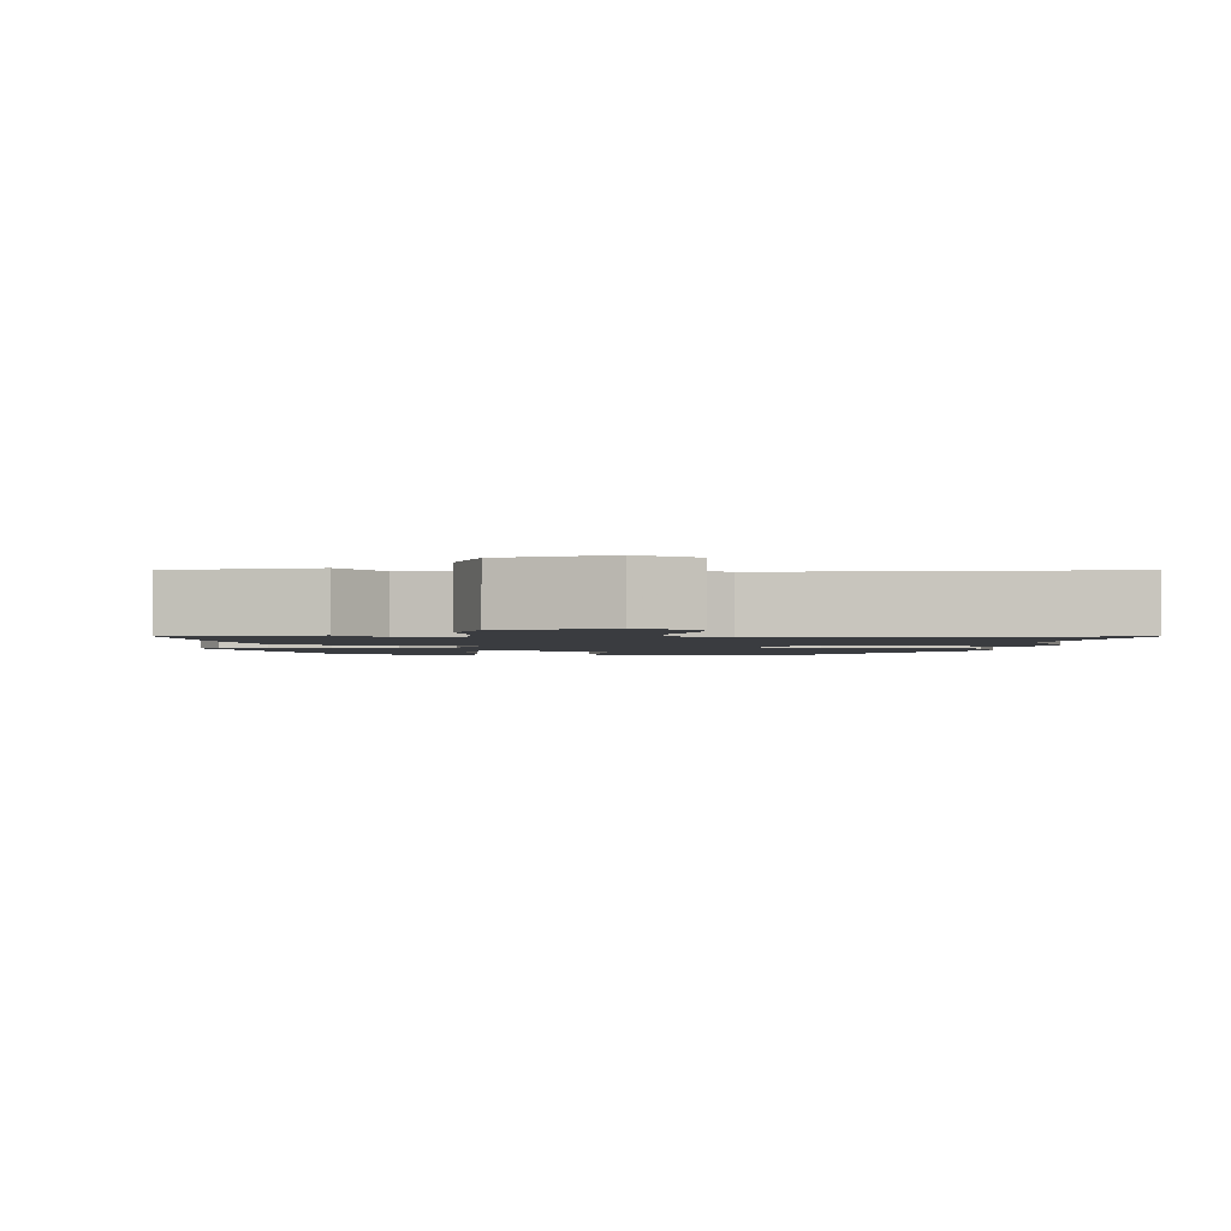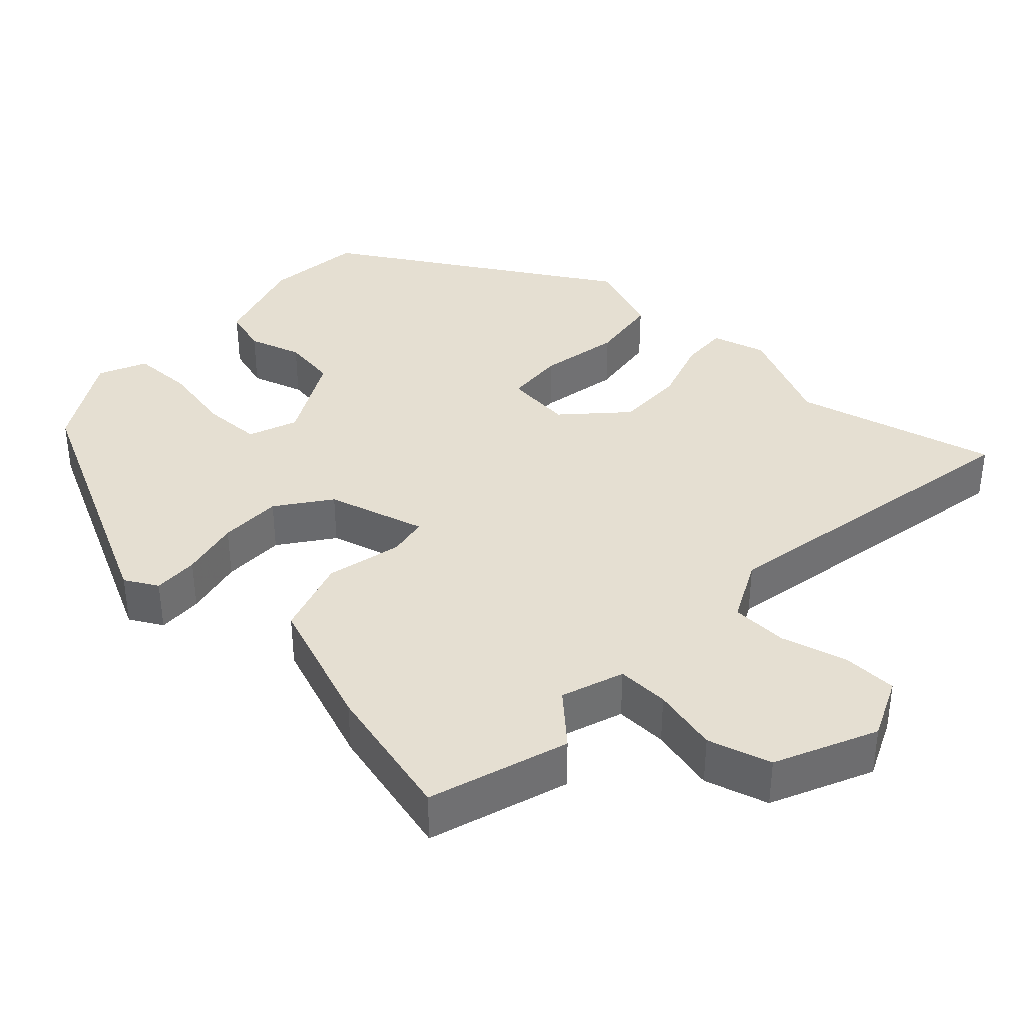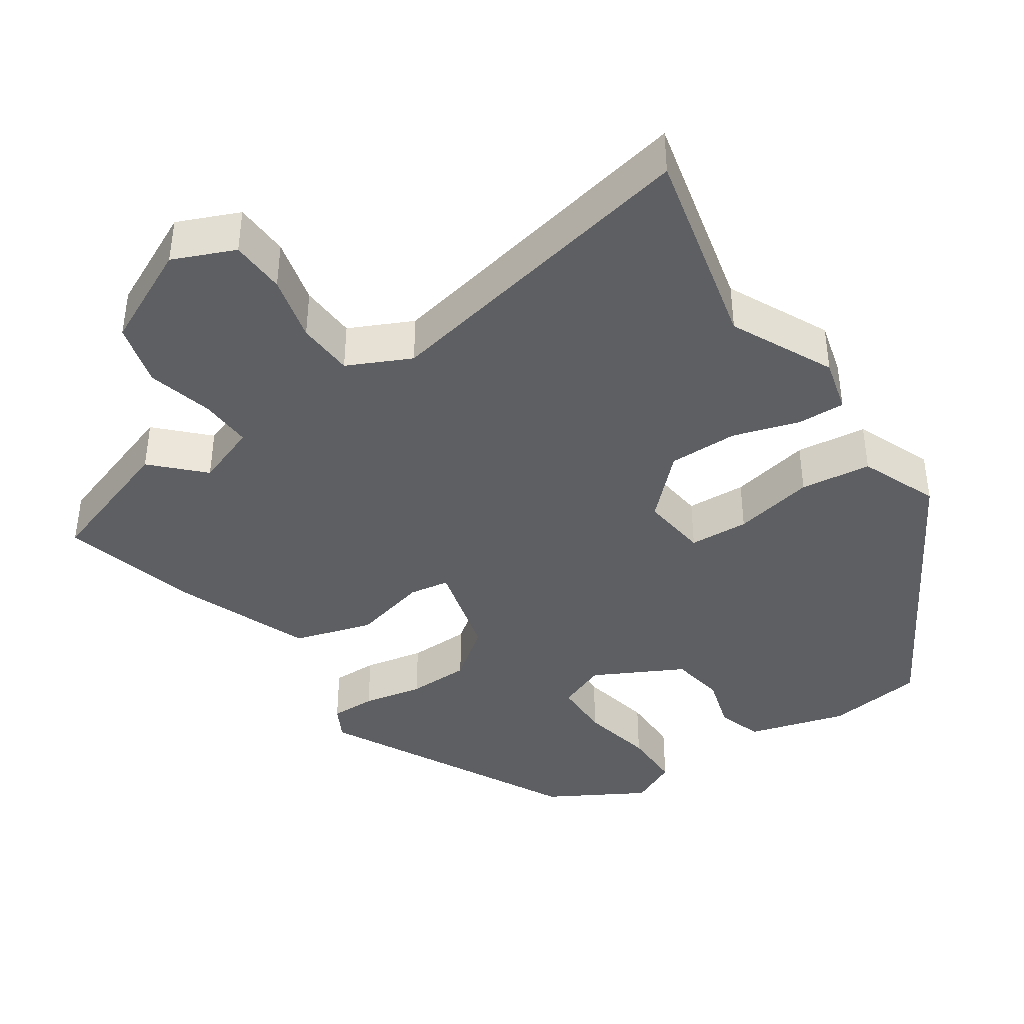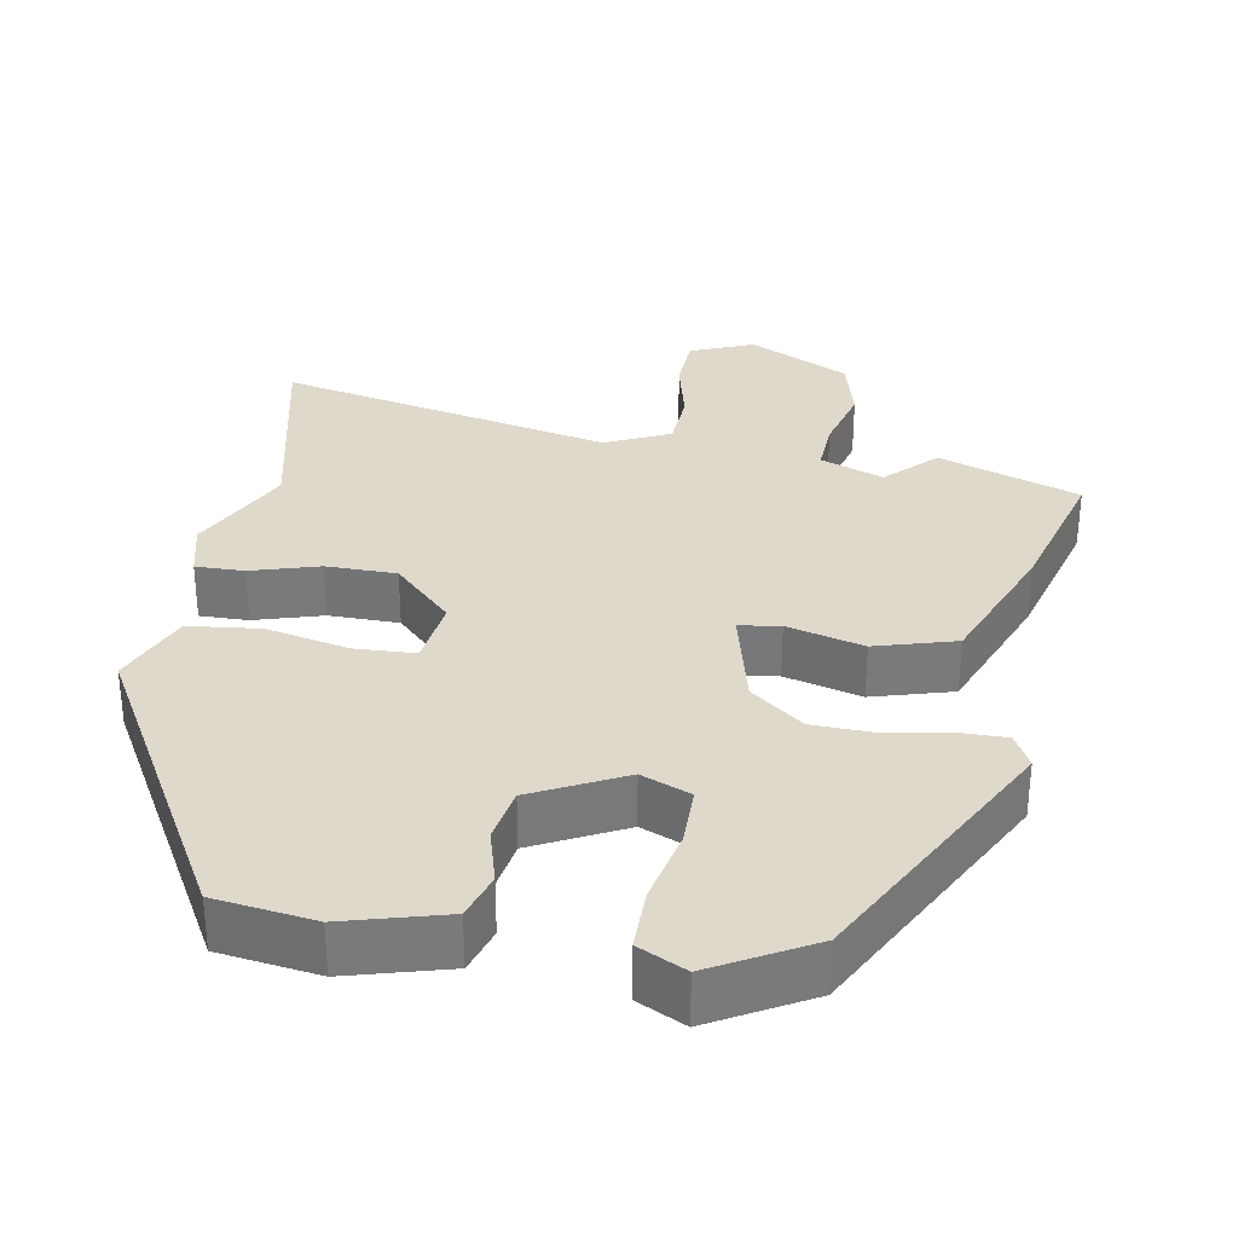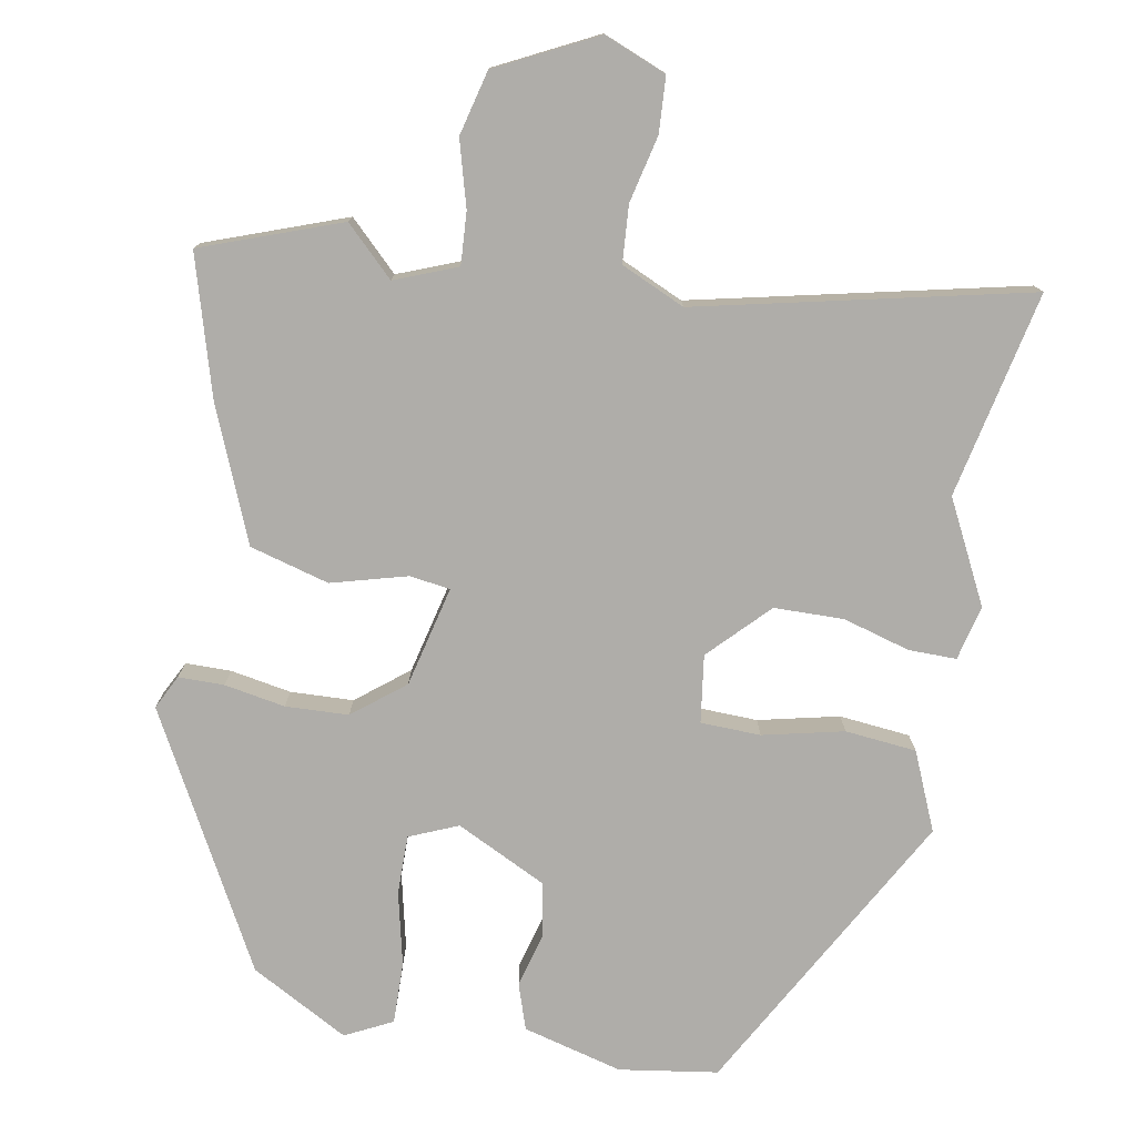
<metadata>
{"format":"obj","ext":"obj","renderer":"f3d","projection":"perspective","resolution":1024,"background":"white","views":[{"elev":-1.9,"azim":-7.0,"up":"+Y"},{"elev":37.4,"azim":-48.8,"up":"+Y"},{"elev":-40.8,"azim":33.2,"up":"+Y"},{"elev":32.3,"azim":-170.3,"up":"+Y"},{"elev":-77.2,"azim":-9.9,"up":"+Y"}]}
</metadata>
<code>
v 0.318 0.07 -0.48
v 0.187 0.07 -0.499
v 0.054 0.07 -0.463
v 0.034 0.07 -0.402
v 0.054 0.07 -0.33
v 0.041 0.07 -0.257
v -0.079 0.07 -0.197
v -0.144 0.07 -0.224
v -0.144 0.07 -0.303
v -0.122 0.07 -0.401
v -0.121 0.07 -0.483
v -0.184 0.07 -0.514
v -0.314 0.07 -0.442
v -0.494 0.07 -0.106
v -0.471 0.07 -0.061
v -0.41 0.07 -0.061
v -0.329 0.07 -0.076
v -0.245 0.07 -0.073
v -0.176 0.07 -0.019
v -0.143 0.07 0.115
v -0.197 0.07 0.123
v -0.298 0.07 0.096
v -0.404 0.07 0.126
v -0.476 0.07 0.303
v -0.529 0.07 0.49
v -0.344 0.07 0.556
v -0.28 0.07 0.493
v -0.197 0.07 0.525
v -0.201 0.07 0.595
v -0.225 0.07 0.683
v -0.203 0.07 0.769
v -0.07 0.07 0.835
v 0.013 0.07 0.801
v 0.017 0.07 0.727
v -0.004 0.07 0.638
v 0.001 0.07 0.562
v 0.086 0.07 0.523
v 0.526 0.07 0.619
v 0.466 0.07 0.345
v 0.534 0.07 0.209
v 0.516 0.07 0.136
v 0.452 0.07 0.137
v 0.363 0.07 0.163
v 0.27 0.07 0.162
v 0.194 0.07 0.085
v 0.206 0.07 -0.005
v 0.286 0.07 -0.008
v 0.394 0.07 0.016
v 0.489 0.07 0.006
v 0.533 0.07 -0.098
v 0.318 0 -0.48
v 0.187 0 -0.499
v 0.054 0 -0.463
v 0.034 0 -0.402
v 0.054 0 -0.33
v 0.041 0 -0.257
v -0.079 0 -0.197
v -0.144 0 -0.224
v -0.144 0 -0.303
v -0.122 0 -0.401
v -0.121 0 -0.483
v -0.184 0 -0.514
v -0.314 0 -0.442
v -0.494 0 -0.106
v -0.471 0 -0.061
v -0.41 0 -0.061
v -0.329 0 -0.076
v -0.245 0 -0.073
v -0.176 0 -0.019
v -0.143 0 0.115
v -0.197 0 0.123
v -0.298 0 0.096
v -0.404 0 0.126
v -0.476 0 0.303
v -0.529 0 0.49
v -0.344 0 0.556
v -0.28 0 0.493
v -0.197 0 0.525
v -0.201 0 0.595
v -0.225 0 0.683
v -0.203 0 0.769
v -0.07 0 0.835
v 0.013 0 0.801
v 0.017 0 0.727
v -0.004 0 0.638
v 0.001 0 0.562
v 0.086 0 0.523
v 0.526 0 0.619
v 0.466 0 0.345
v 0.534 0 0.209
v 0.516 0 0.136
v 0.452 0 0.137
v 0.363 0 0.163
v 0.27 0 0.162
v 0.194 0 0.085
v 0.206 0 -0.005
v 0.286 0 -0.008
v 0.394 0 0.016
v 0.489 0 0.006
v 0.533 0 -0.098
f 3 4 5
f 2 3 5
f 1 2 5
f 50 1 5
f 49 50 5
f 48 49 5
f 47 48 5
f 46 47 5 6
f 45 46 6 7
f 41 42 43
f 40 41 43
f 39 40 43
f 39 43 44
f 38 39 44
f 37 38 44
f 36 37 44 45
f 33 34 35
f 32 33 35
f 31 32 35
f 30 31 35
f 29 30 35
f 28 29 35 36
f 27 28 36 45
f 25 26 27
f 24 25 27
f 23 24 27
f 22 23 27
f 21 22 27
f 20 21 27 45
f 15 16 17
f 14 15 17
f 13 14 17
f 12 13 17
f 11 12 17
f 10 11 17
f 9 10 17
f 8 9 17 18
f 45 7 8
f 20 45 8
f 19 20 8
f 8 18 19
f 55 54 53
f 55 53 52
f 55 52 51
f 55 51 100
f 55 100 99
f 55 99 98
f 55 98 97
f 56 55 97 96
f 57 56 96 95
f 93 92 91
f 93 91 90
f 93 90 89
f 94 93 89
f 94 89 88
f 94 88 87
f 95 94 87 86
f 85 84 83
f 85 83 82
f 85 82 81
f 85 81 80
f 85 80 79
f 86 85 79 78
f 95 86 78 77
f 77 76 75
f 77 75 74
f 77 74 73
f 77 73 72
f 77 72 71
f 95 77 71 70
f 67 66 65
f 67 65 64
f 67 64 63
f 67 63 62
f 67 62 61
f 67 61 60
f 67 60 59
f 68 67 59 58
f 58 57 95
f 58 95 70
f 58 70 69
f 69 68 58
f 1 51 52 2
f 2 52 53 3
f 3 53 54 4
f 4 54 55 5
f 5 55 56 6
f 6 56 57 7
f 7 57 58 8
f 8 58 59 9
f 9 59 60 10
f 10 60 61 11
f 11 61 62 12
f 12 62 63 13
f 13 63 64 14
f 14 64 65 15
f 15 65 66 16
f 16 66 67 17
f 17 67 68 18
f 18 68 69 19
f 19 69 70 20
f 20 70 71 21
f 21 71 72 22
f 22 72 73 23
f 23 73 74 24
f 24 74 75 25
f 25 75 76 26
f 26 76 77 27
f 27 77 78 28
f 28 78 79 29
f 29 79 80 30
f 30 80 81 31
f 31 81 82 32
f 32 82 83 33
f 33 83 84 34
f 34 84 85 35
f 35 85 86 36
f 36 86 87 37
f 37 87 88 38
f 38 88 89 39
f 39 89 90 40
f 40 90 91 41
f 41 91 92 42
f 42 92 93 43
f 43 93 94 44
f 44 94 95 45
f 45 95 96 46
f 46 96 97 47
f 47 97 98 48
f 48 98 99 49
f 49 99 100 50
f 50 100 51 1

</code>
